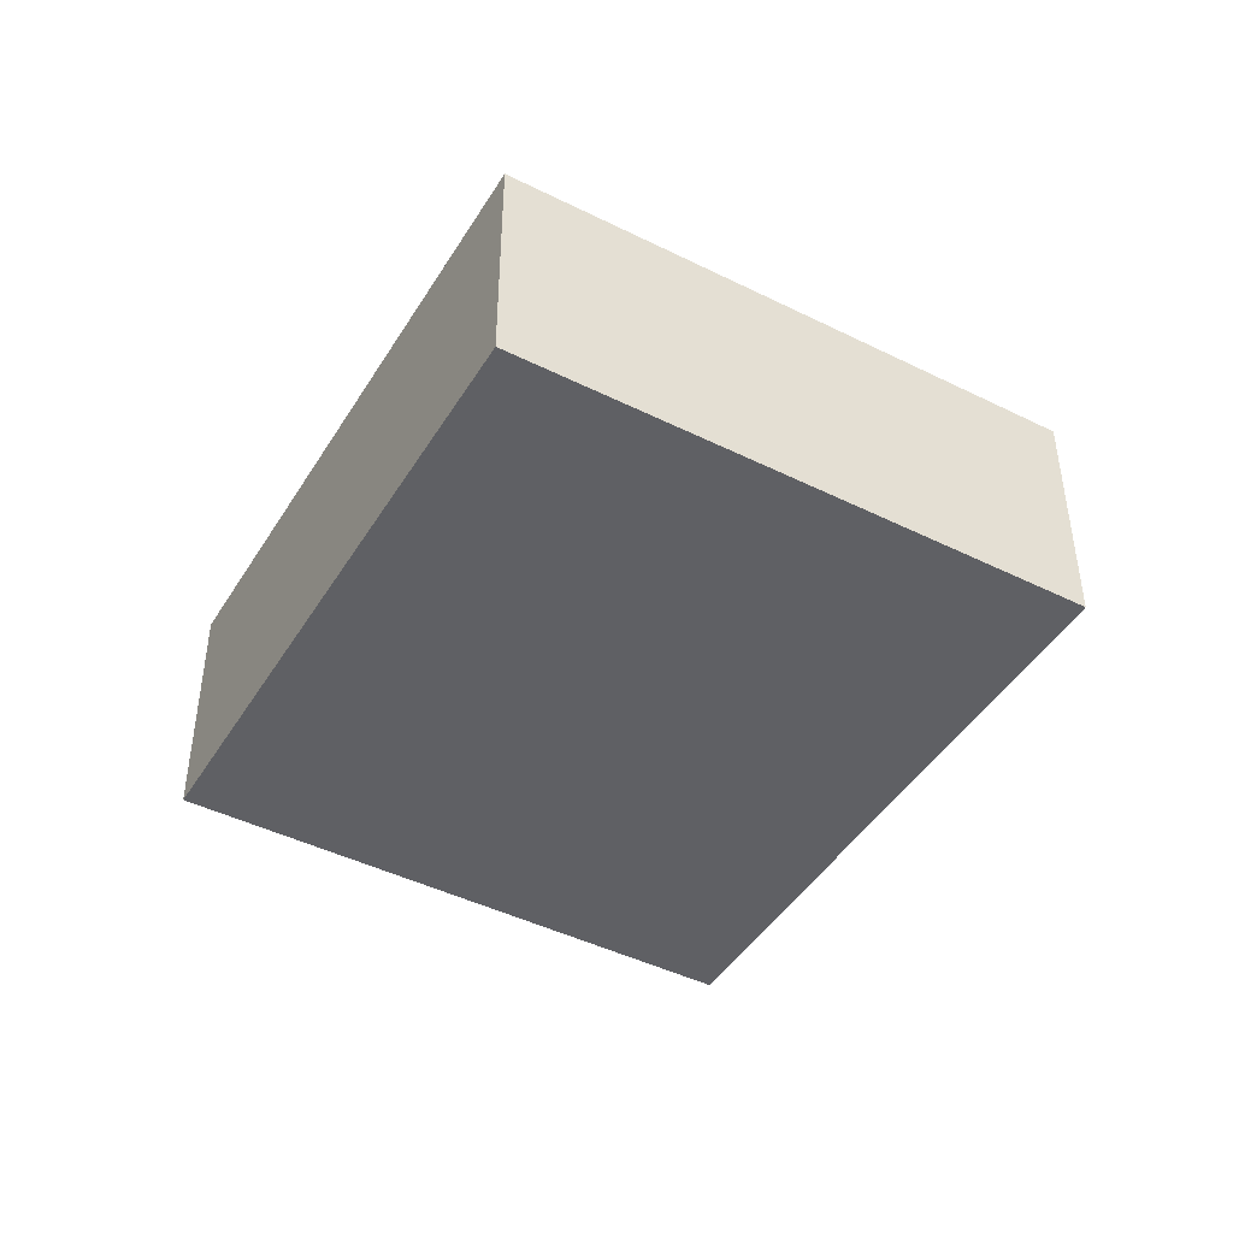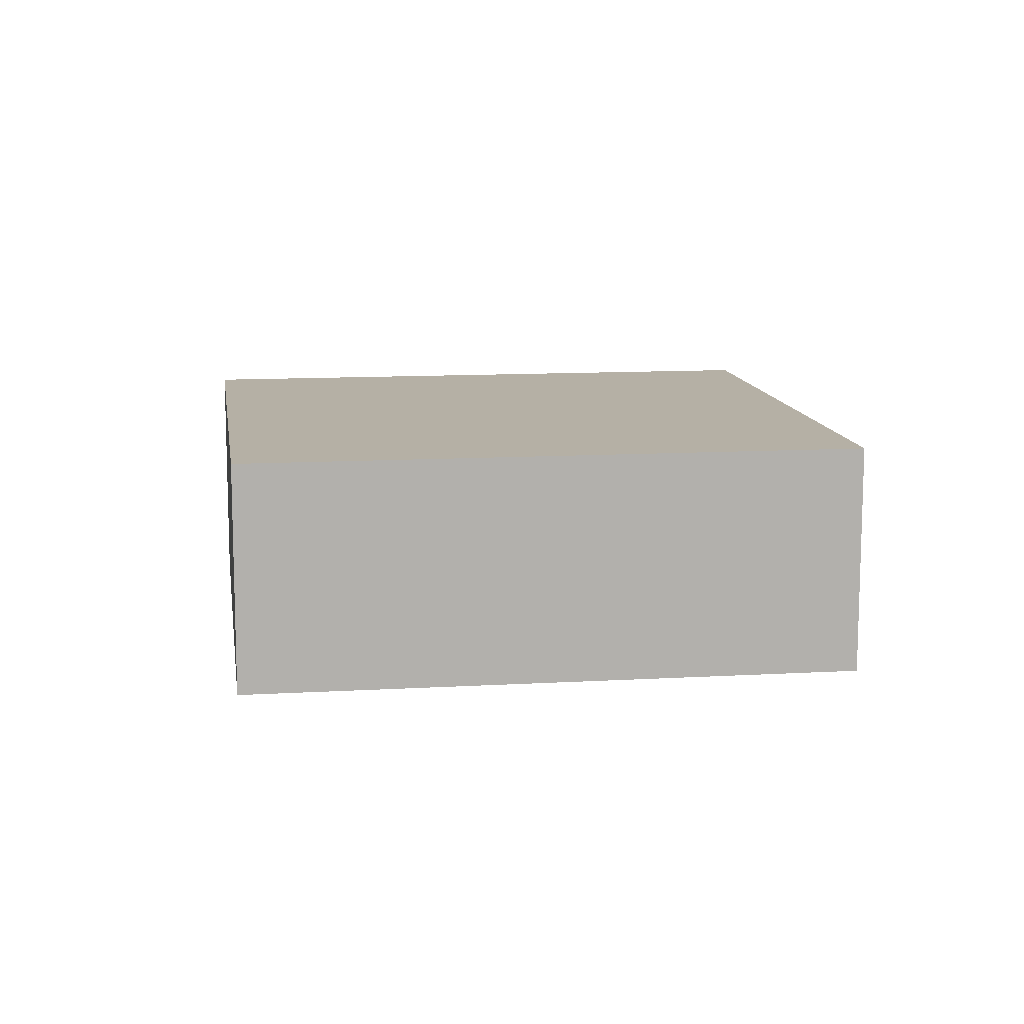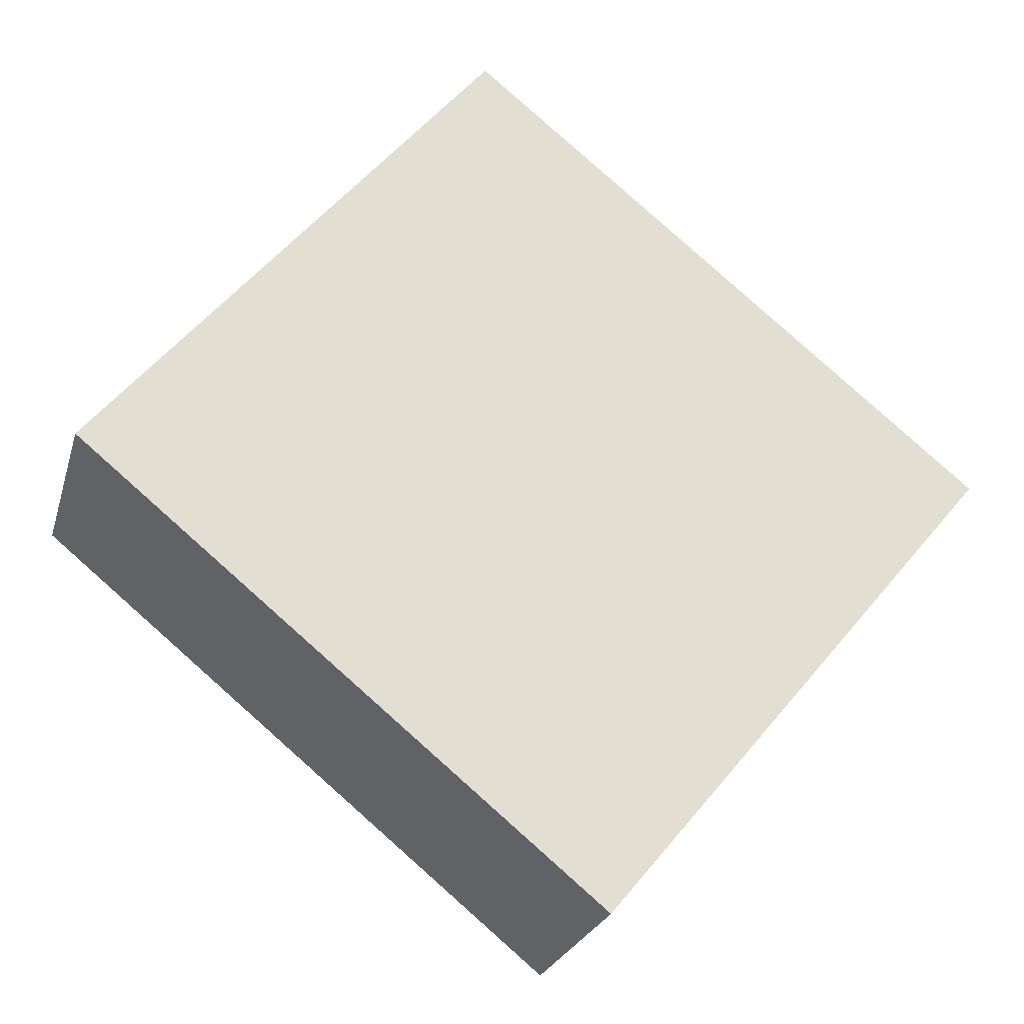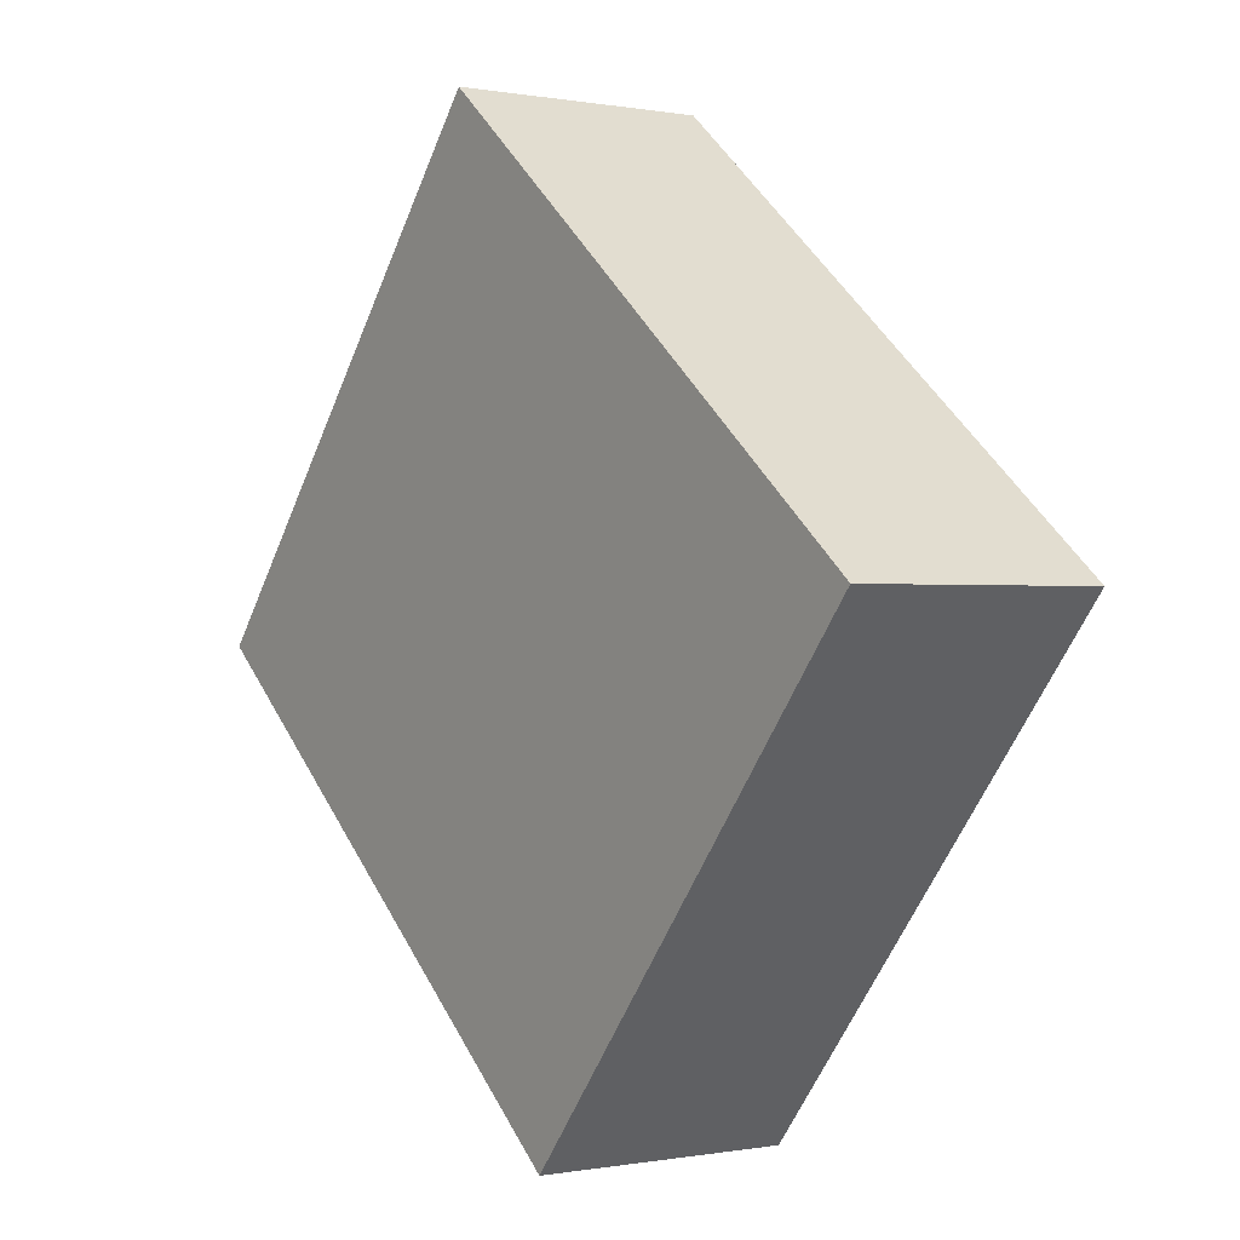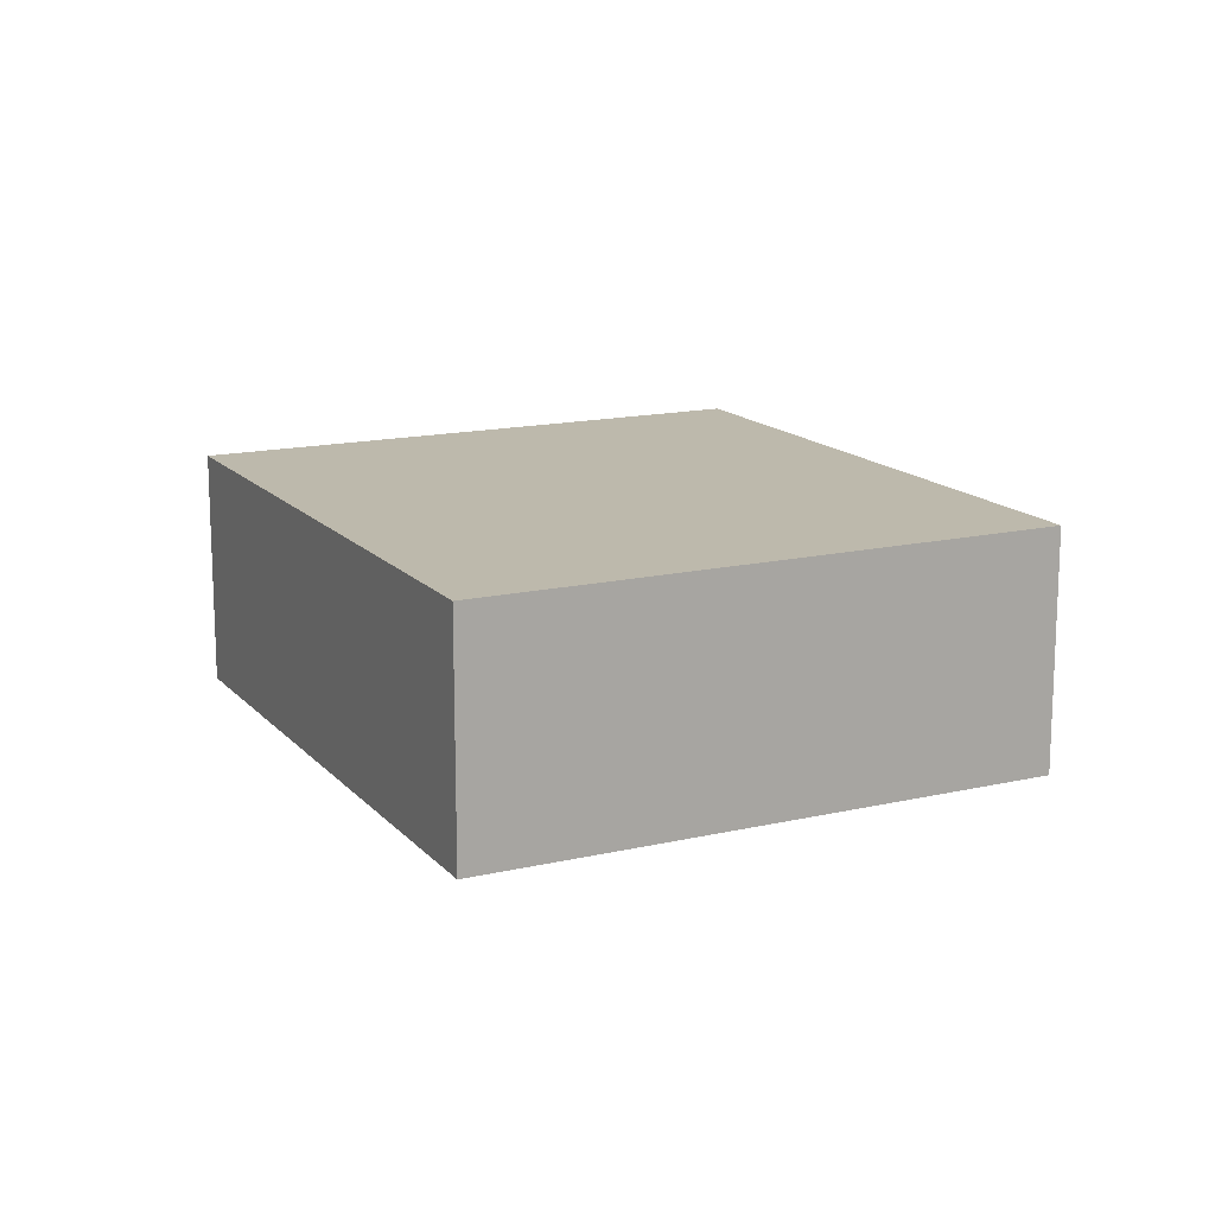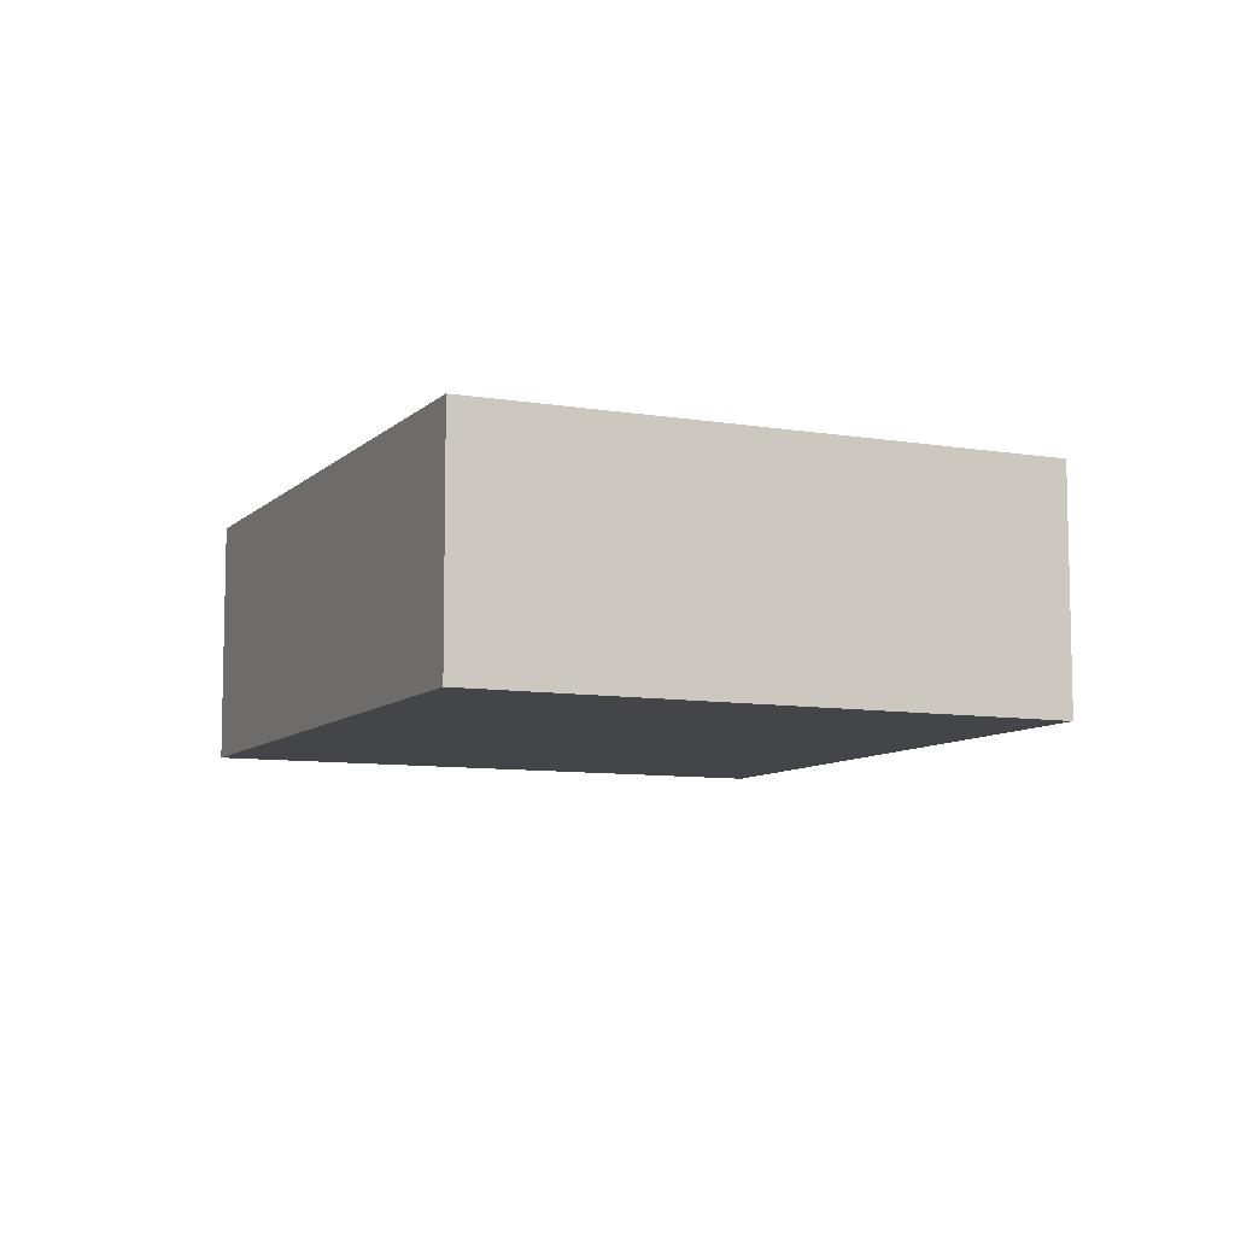
<metadata>
{"format":"obj","ext":"obj","renderer":"f3d","projection":"perspective","resolution":1024,"background":"white","views":[{"elev":-44.7,"azim":99.7,"up":"+Y"},{"elev":11.7,"azim":31.5,"up":"+Y"},{"elev":-24.2,"azim":-14.7,"up":"+Z"},{"elev":-0.1,"azim":54.9,"up":"+Z"},{"elev":15.0,"azim":-76.8,"up":"+Y"},{"elev":-8.6,"azim":-74.9,"up":"+Y"}]}
</metadata>
<code>
v  7.196 4.487 8.661
v  0 0 0
v  7.195 -5.304e-16 8.662
v  9.553e-05 4.487 -0.0001421
v  9.441 4.752e-16 -7.76
v  9.441 4.487 -7.76
v  16.64 4.487 0.9014
v  16.64 -5.52e-17 0.9016
g defaultobject
f 1 2 3
f 2 1 4
f 4 5 2
f 5 4 6
f 5 7 8
f 7 5 6
f 8 1 3
f 1 8 7
f 5 3 2
f 3 5 8
f 1 6 4
f 6 1 7

</code>
